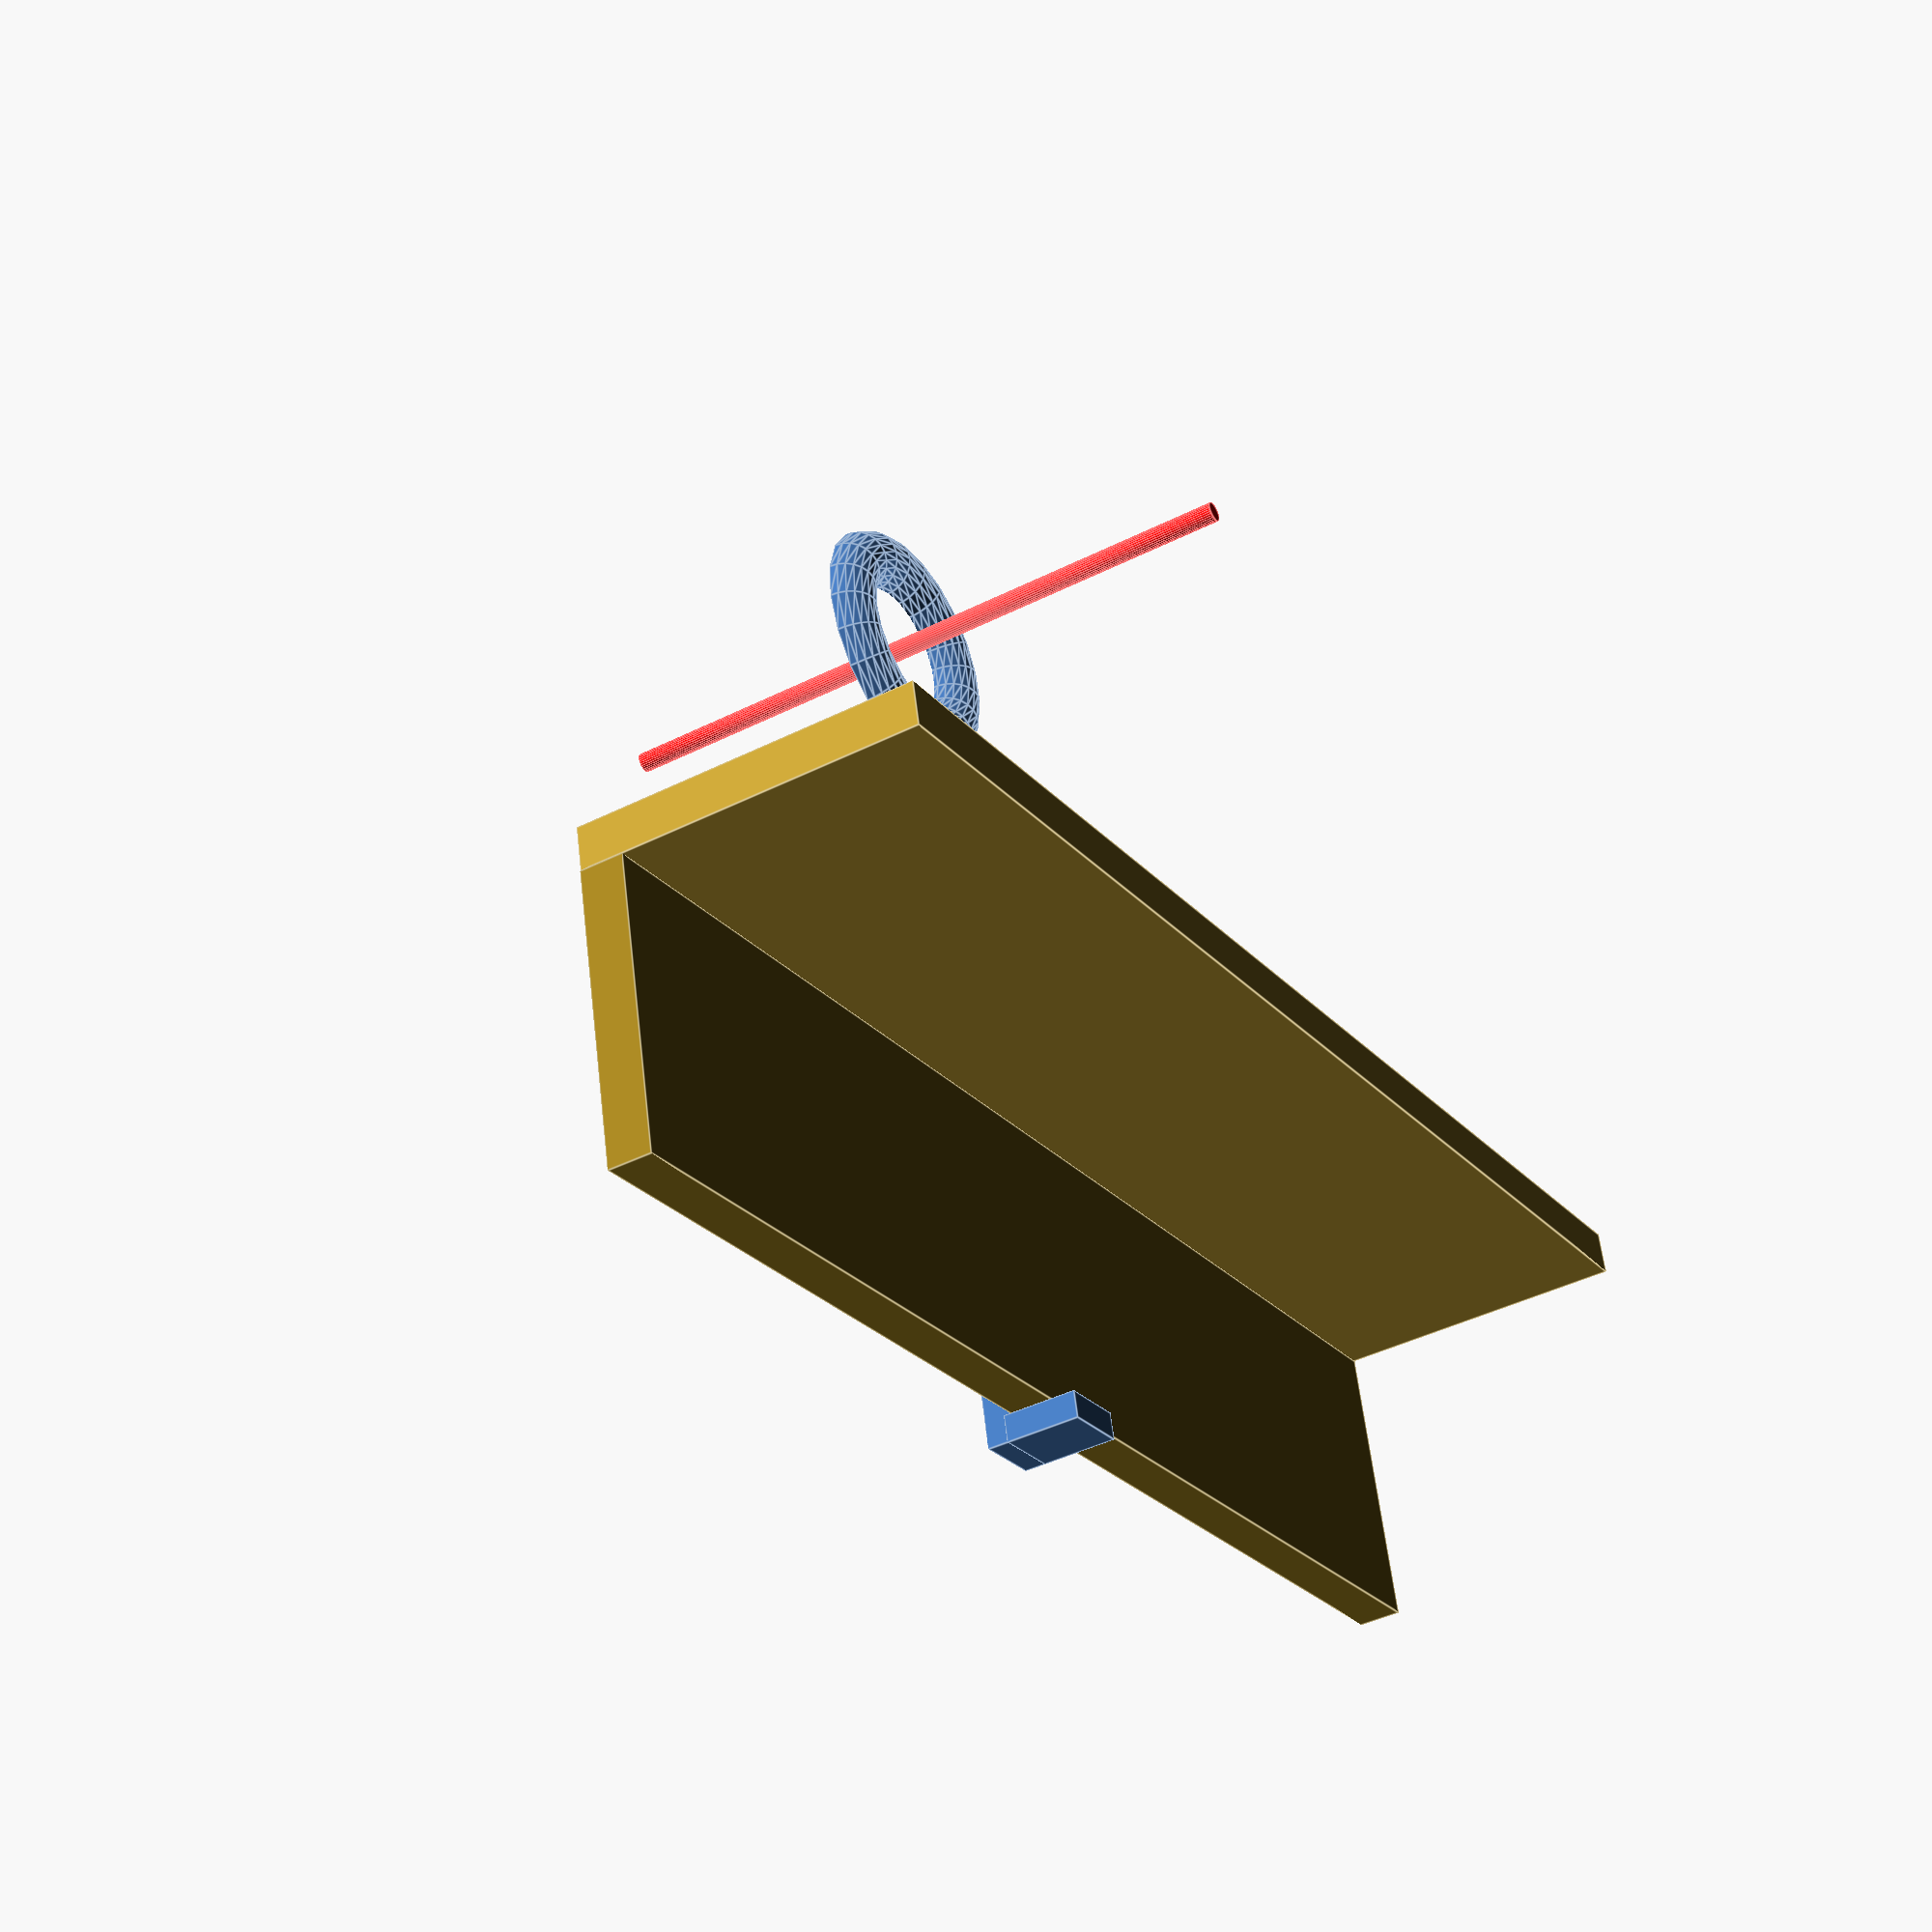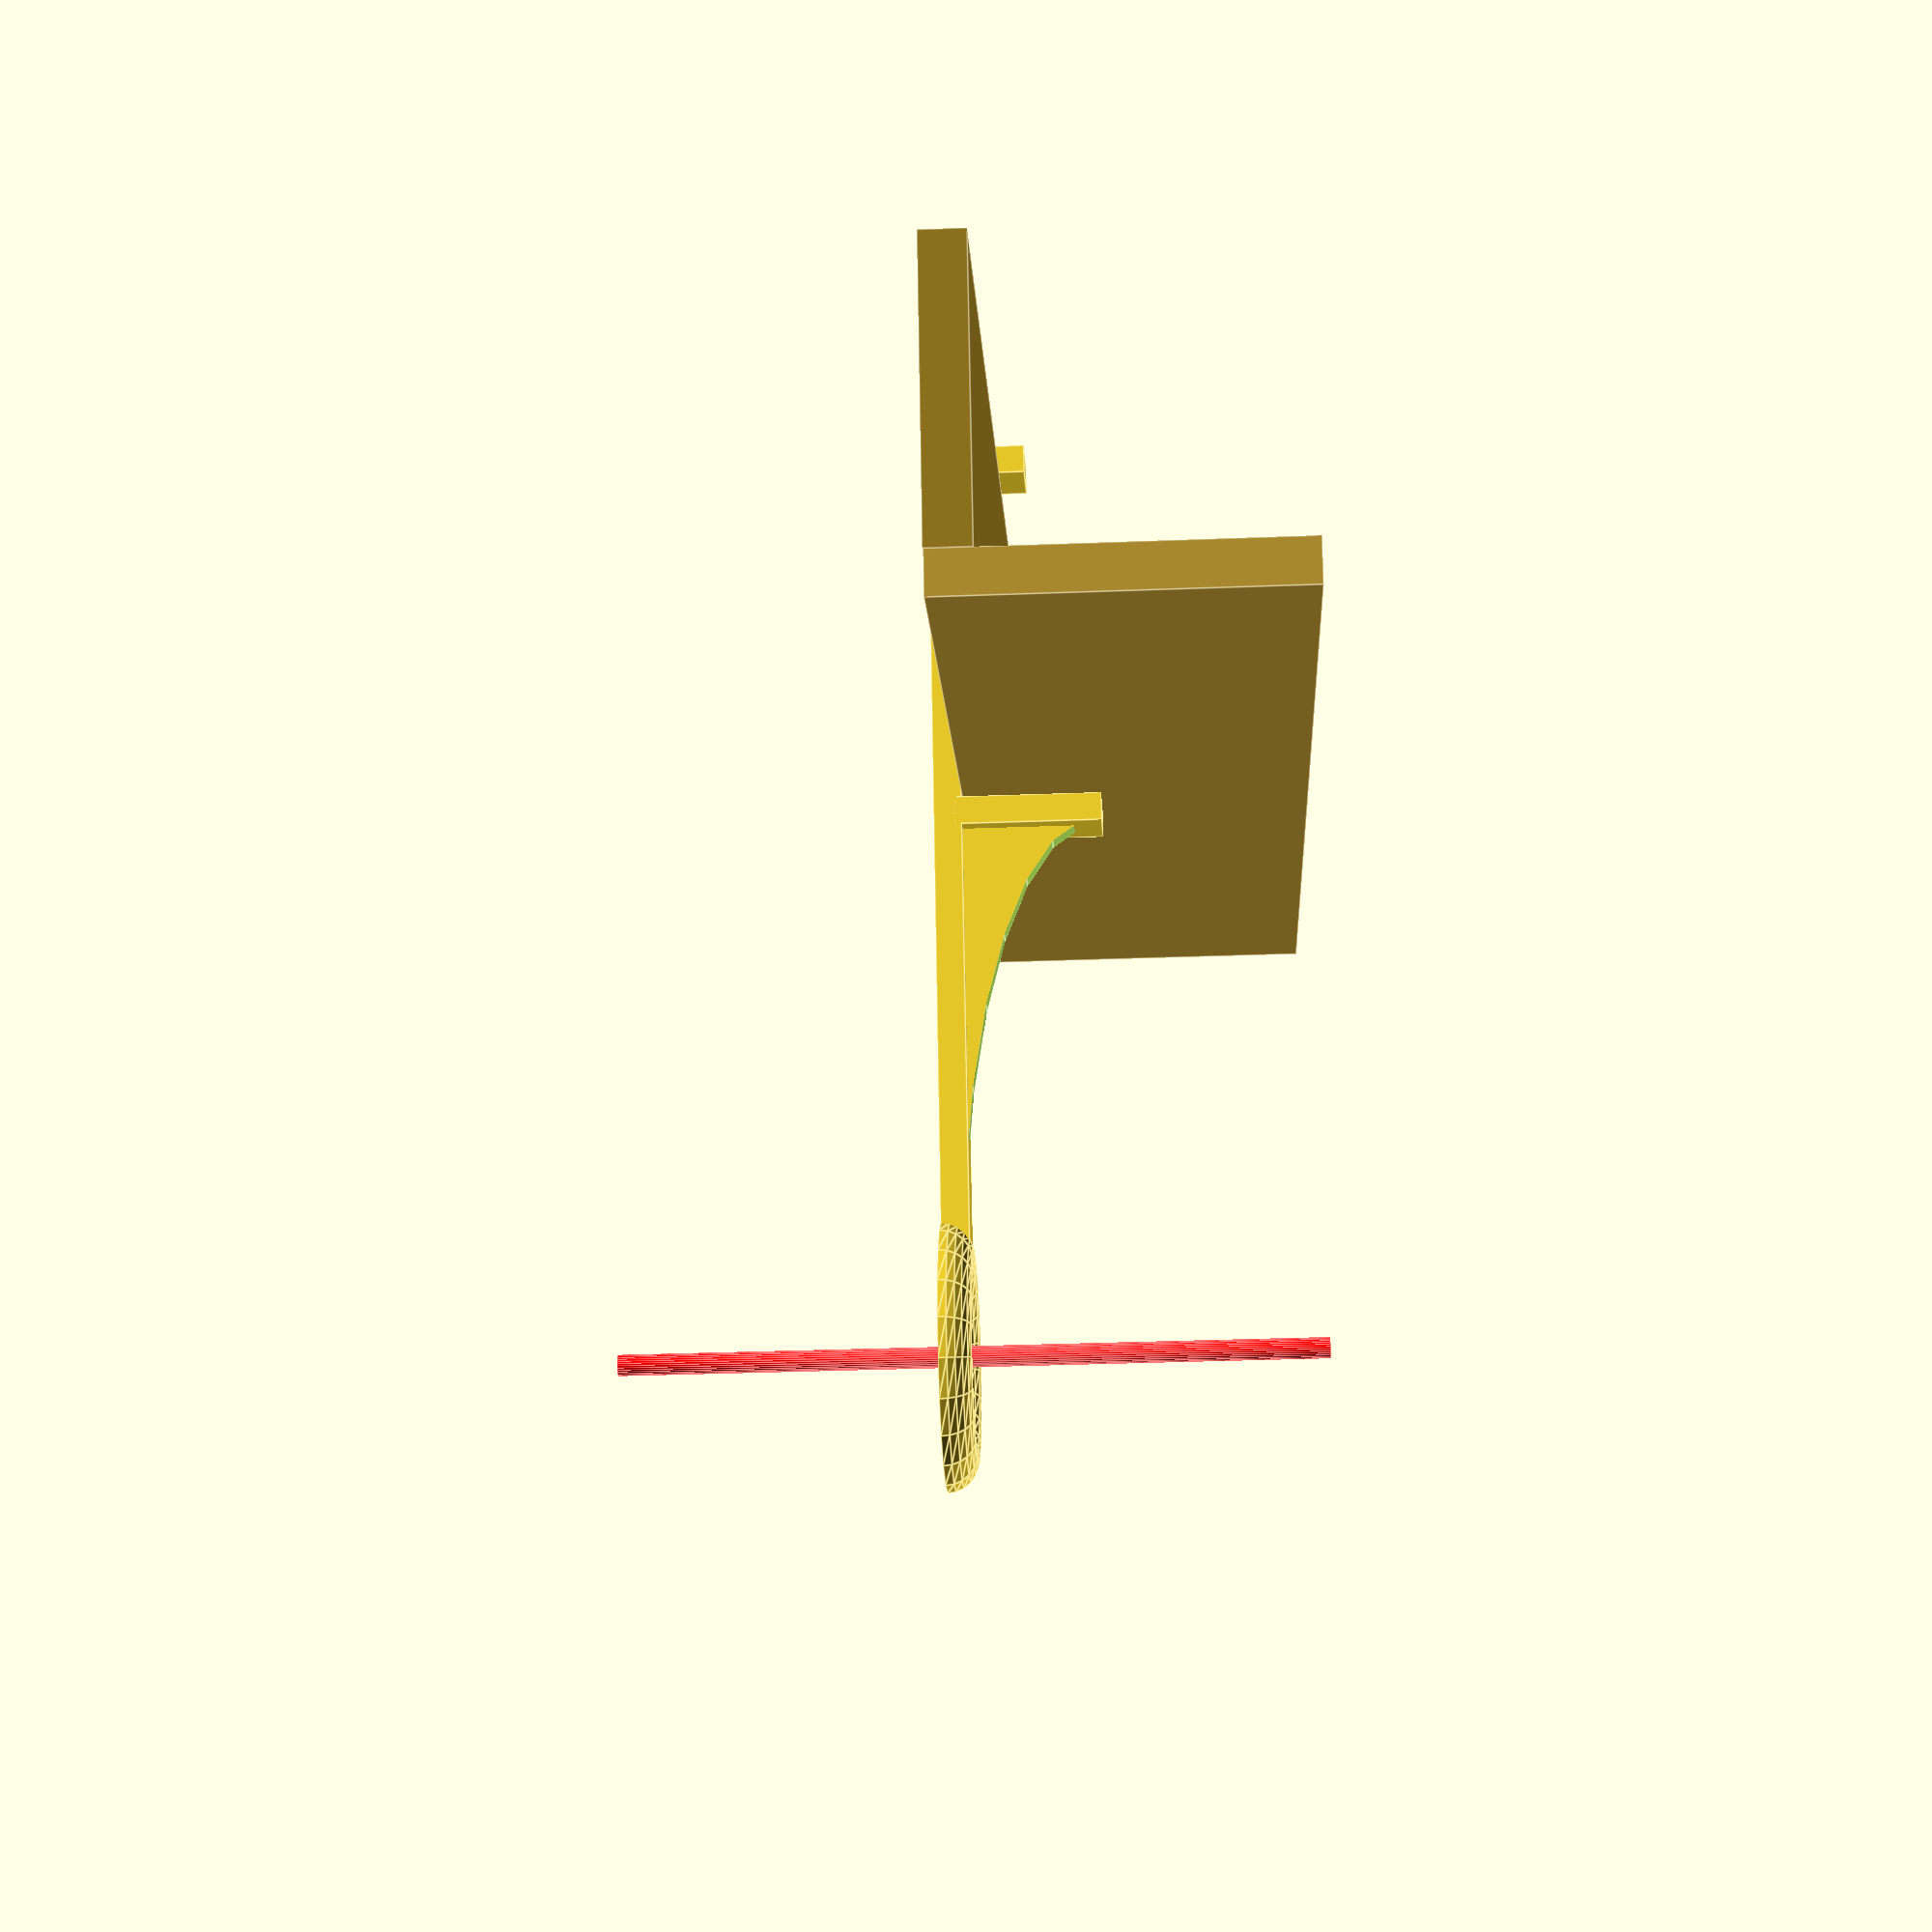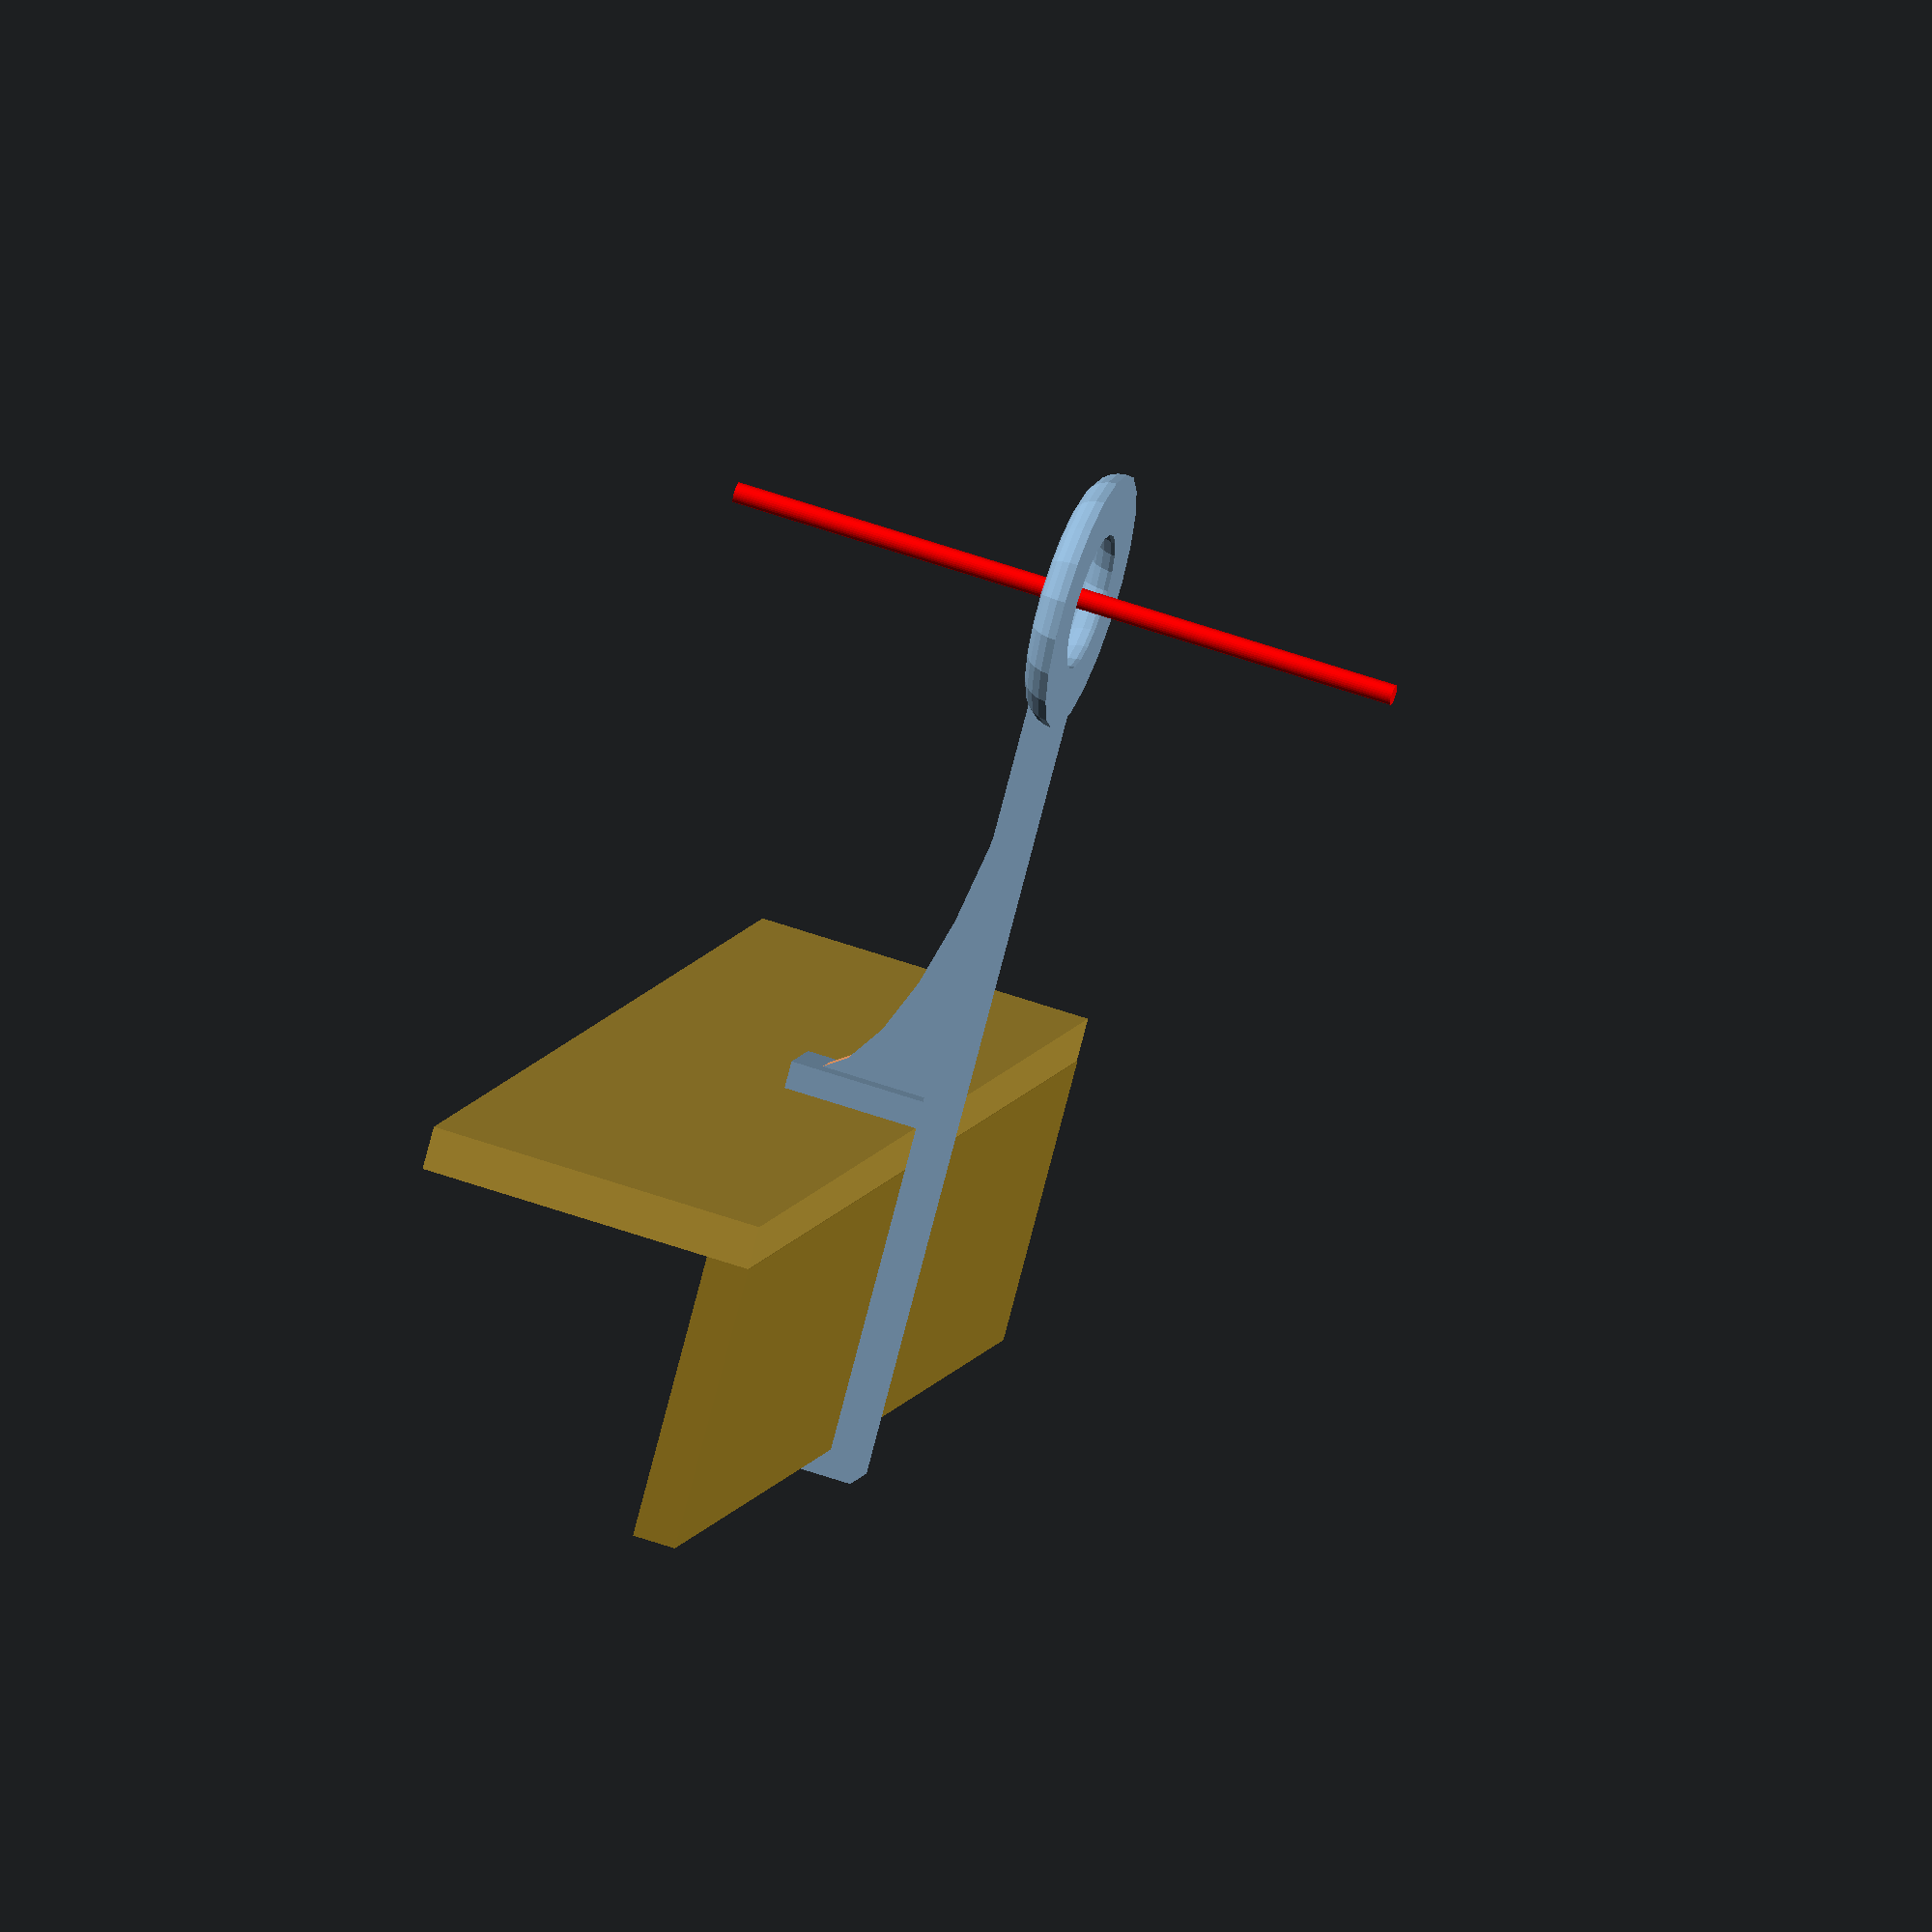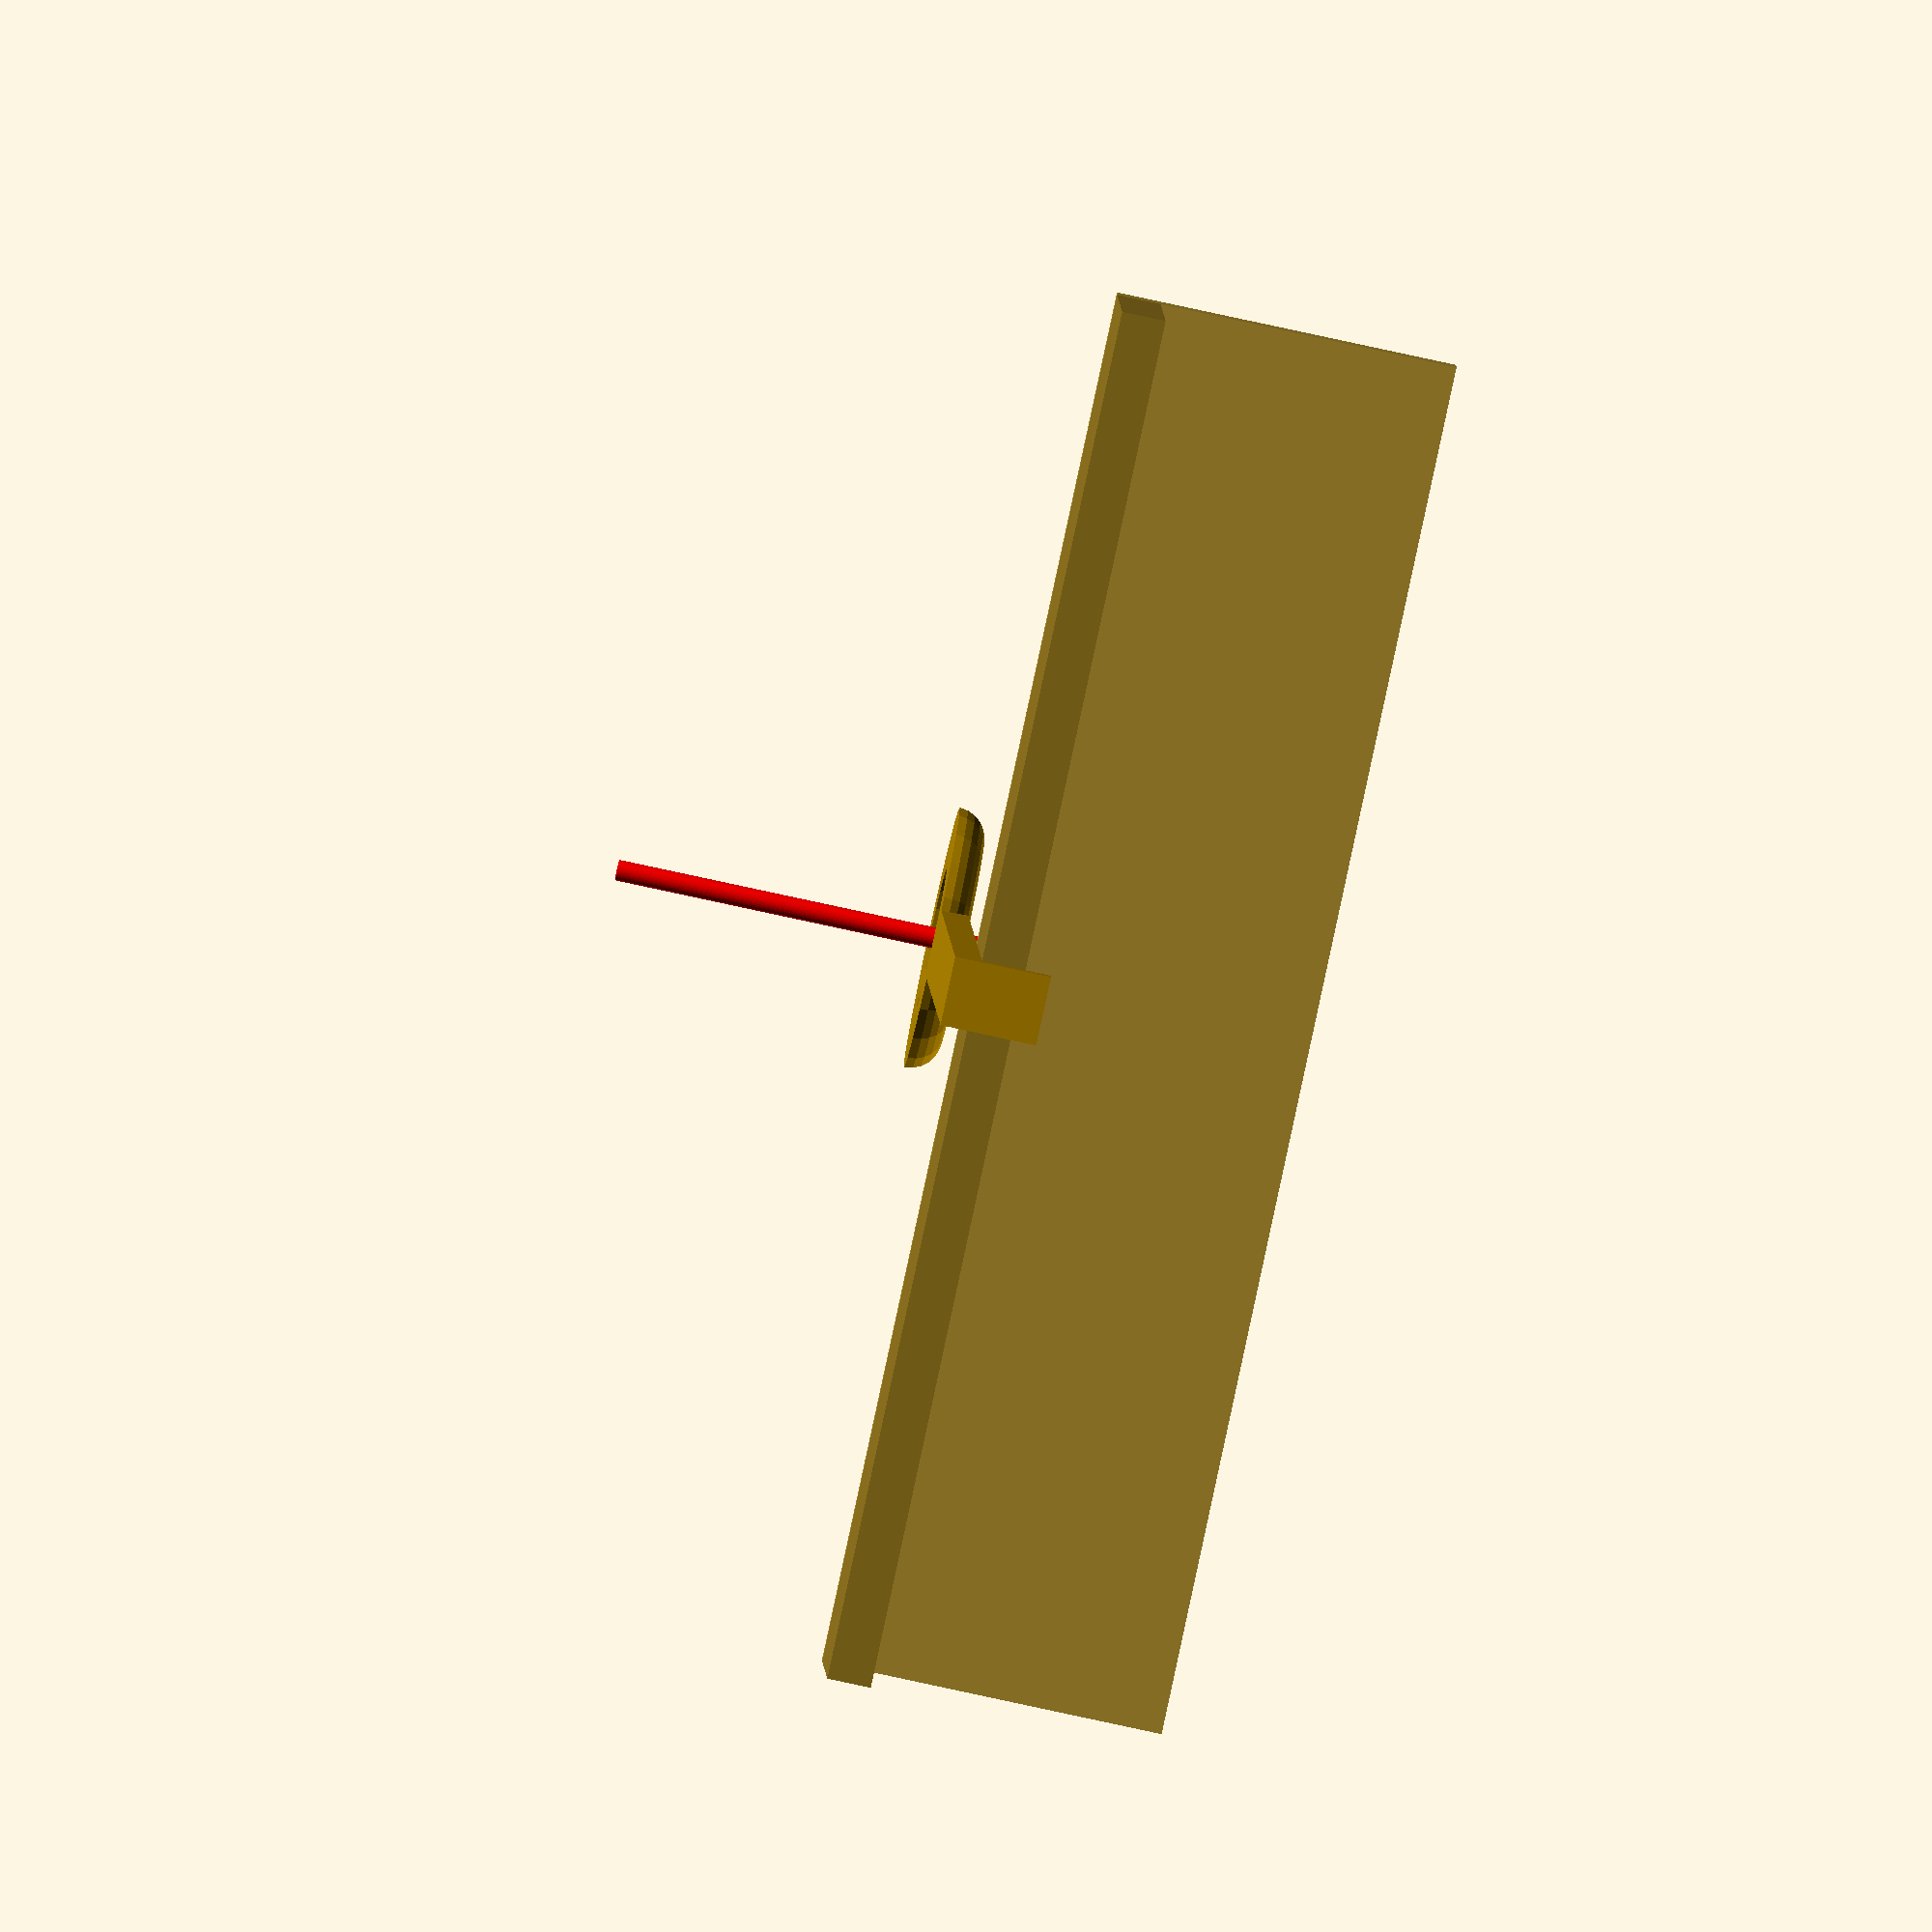
<openscad>
// Panel thickness
t=6.35;

// Jitter
j=1;

hole_diameter=20;
ring_diameter=9;
ring_offset=80;

printer_top_width=48.5;

// sample 3mm filament
%color([1, 0, 0]) translate([0, -80, 0]) cylinder(r=1.5, h=100, $fn=30, center=true);

// top of printer
%translate([-100, 0, -t])
union()
{
	color([150/255, 121/255, 32/255]) translate([0, t, 0]) cube([200, printer_top_width-t, t]);
	color([181/255, 148/255, 51/255]) translate([0, 0, -49.6+t]) cube([200, t, 49.5]);
}


// Top Support
translate([-5, -ring_offset+(hole_diameter/2)+(ring_diameter/2), 0]) cube([10, printer_top_width+ring_offset-((hole_diameter/2)+(ring_diameter/2))+4, 4]);

// Front Support
translate([-5, -4, -20]) cube([10, 4, 20+j]);

// Front Arch
arch_length=ring_offset-((hole_diameter/2)+(ring_diameter/2));
arch_height=20;

translate([-2, -ring_offset+((hole_diameter/2)+(ring_diameter/2))+j-4, -20+j]) 
difference()
{
	cube([4, arch_length, arch_height]);
	scale([1, arch_length/arch_height, 1]) translate([-j, 0, 0]) rotate([0, 90, 0]) cylinder(r=arch_height, h=j+4+j);
}


// Back Support
translate([-5,  printer_top_width, -10]) cube([10, 4, 10+j]);


// Guide
translate([0, -ring_offset, 4]) SemiGuide();

//%translate([0, -hole_diameter-10, ring_diameter/2+j])
//rotate([180, 0, 0])
//SemiGuide();


//translate([hole_diameter*2+ring_diameter, -hole_diameter-10, ring_diameter/2+j])
//SemiGuide();


module SemiGuide()
{
	intersection()
	{
		rotate_extrude(convexity = 10, $fn=21)
		translate([hole_diameter/2+ring_diameter/2, 0, 0])
		circle(r = ring_diameter/2, $fn=23);
		
		translate([0,0,-ring_diameter/4-j]) 
		cube([hole_diameter+2*ring_diameter+j+j, hole_diameter+2*ring_diameter+j+j, ring_diameter/2+j+j], center=true);
	}
}
</openscad>
<views>
elev=221.1 azim=12.9 roll=58.2 proj=p view=edges
elev=33.3 azim=20.2 roll=93.0 proj=p view=edges
elev=302.5 azim=226.9 roll=290.1 proj=o view=solid
elev=262.1 azim=355.3 roll=102.2 proj=o view=solid
</views>
